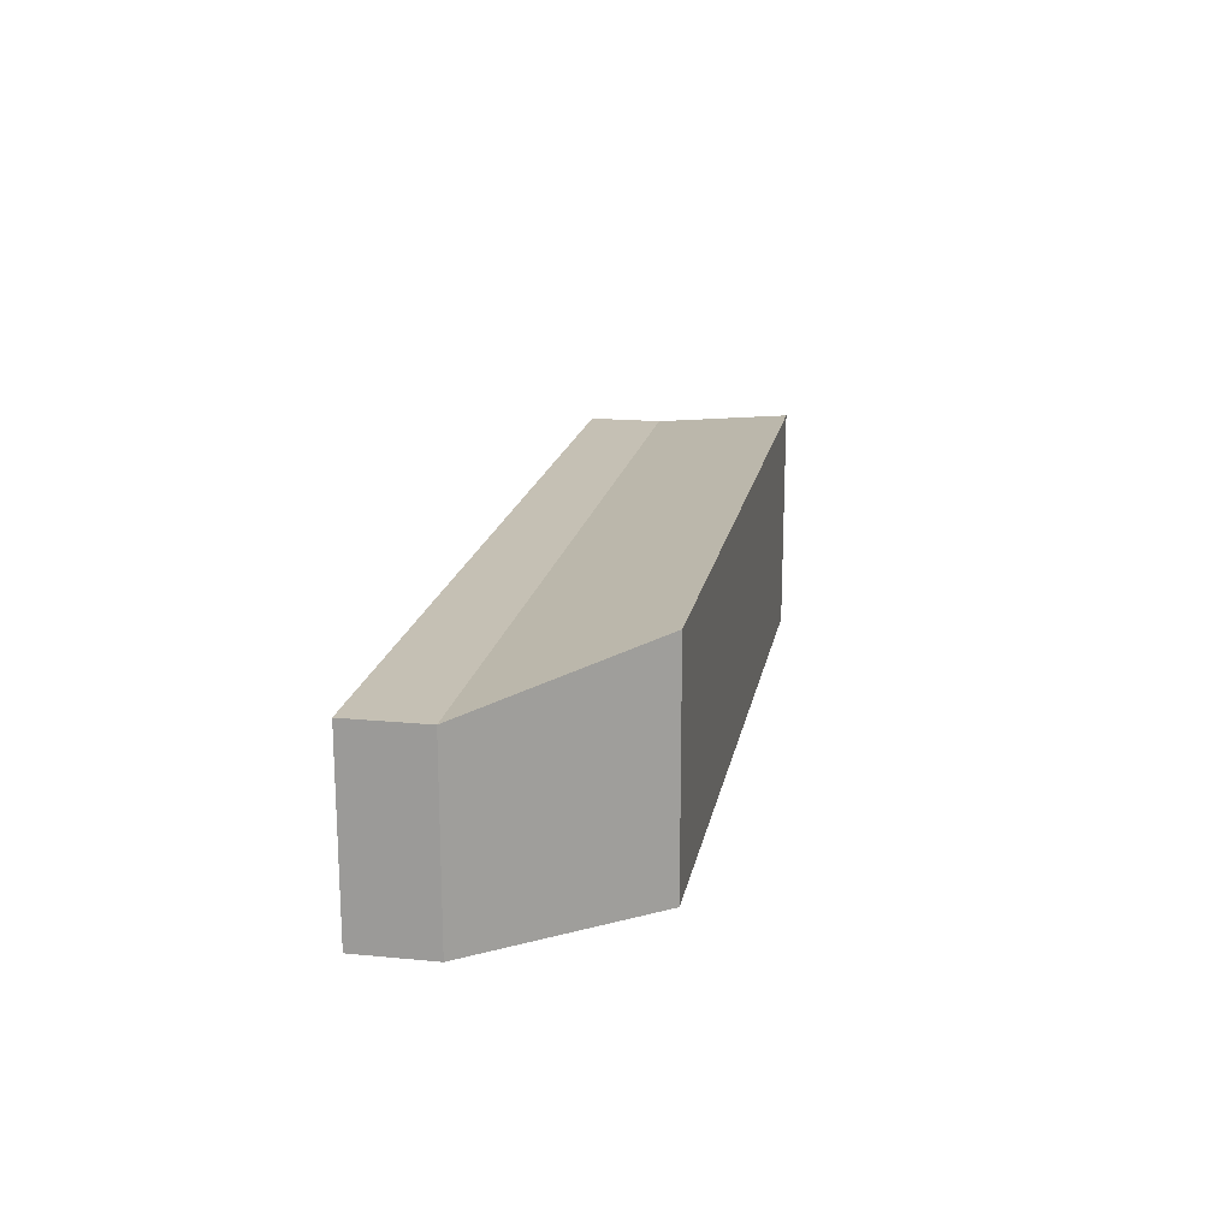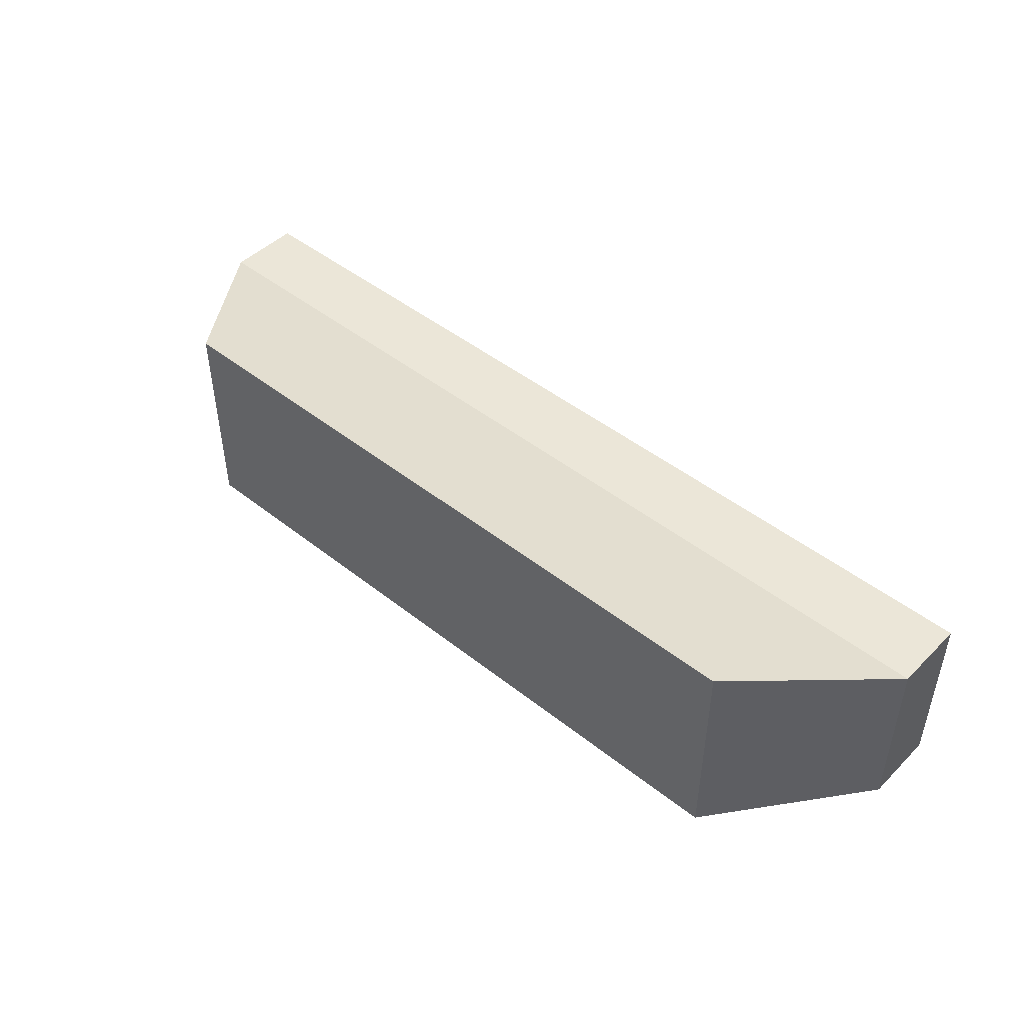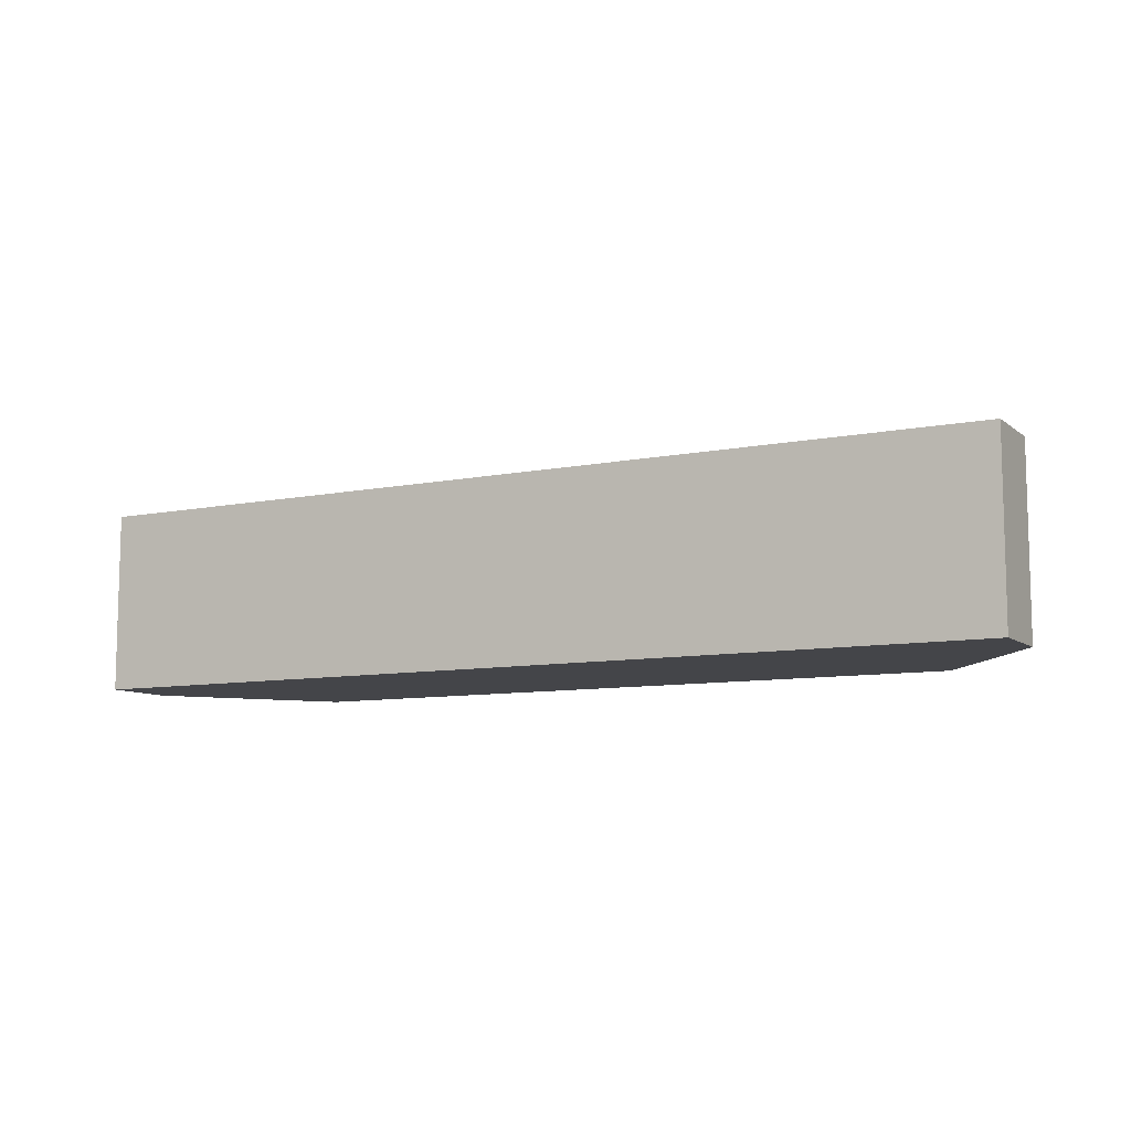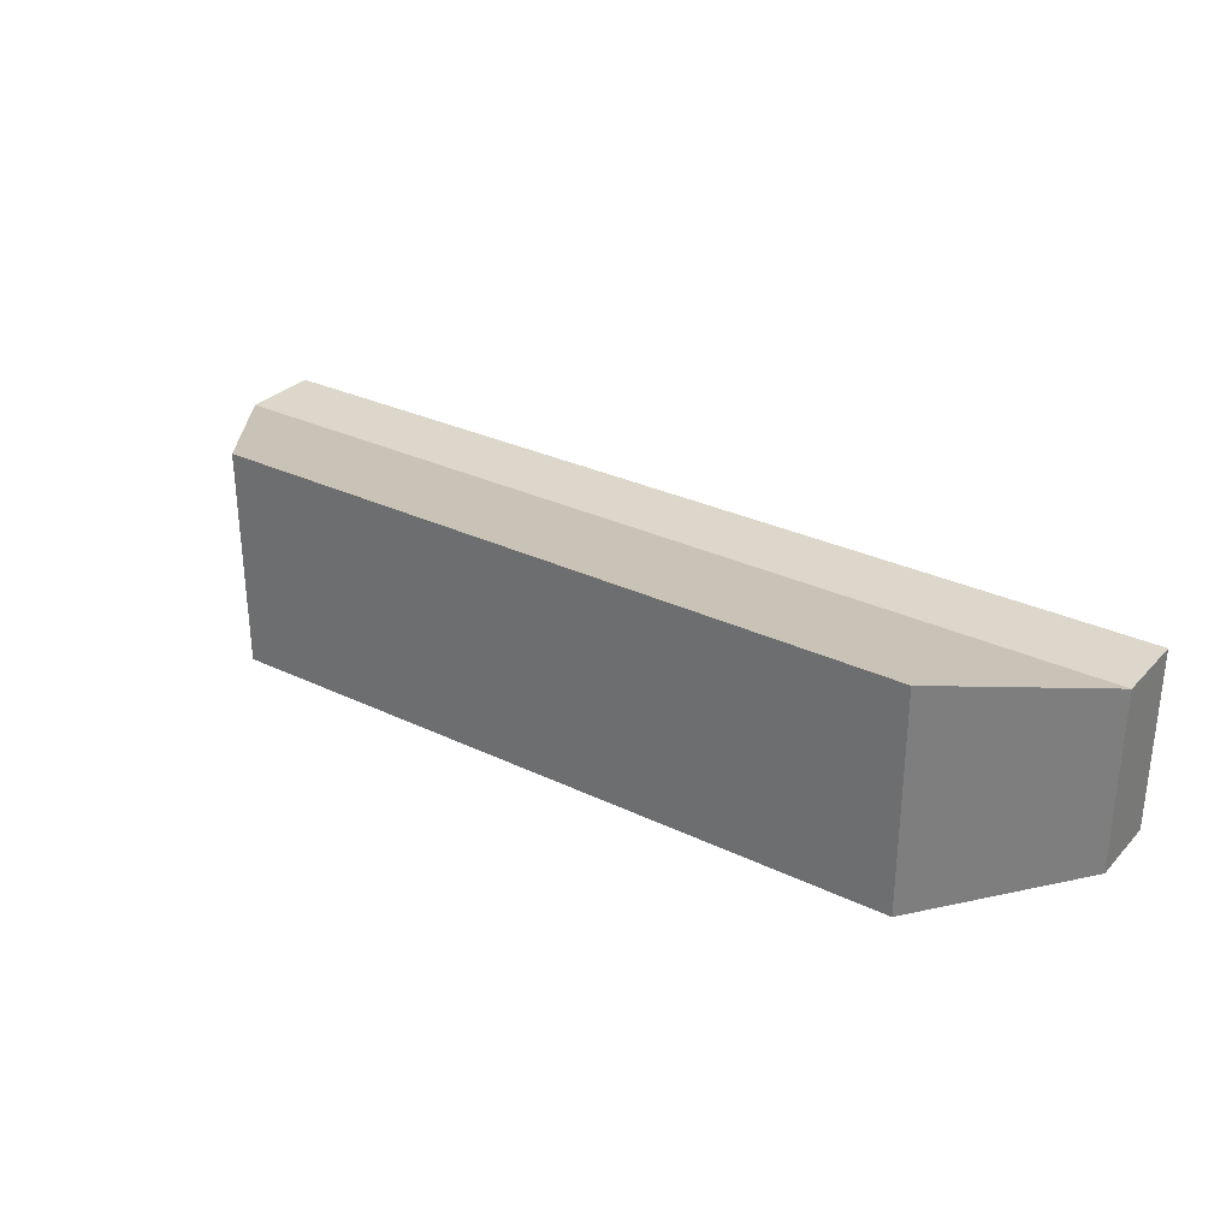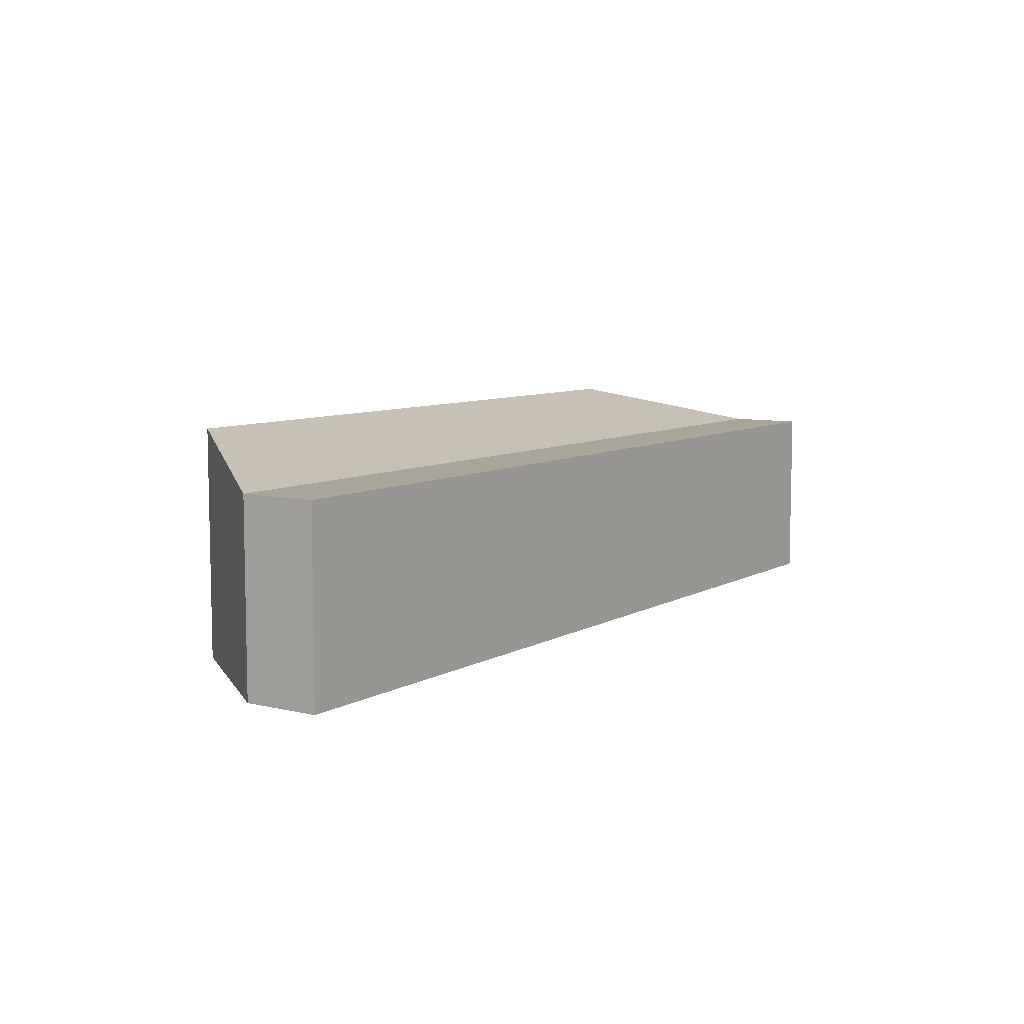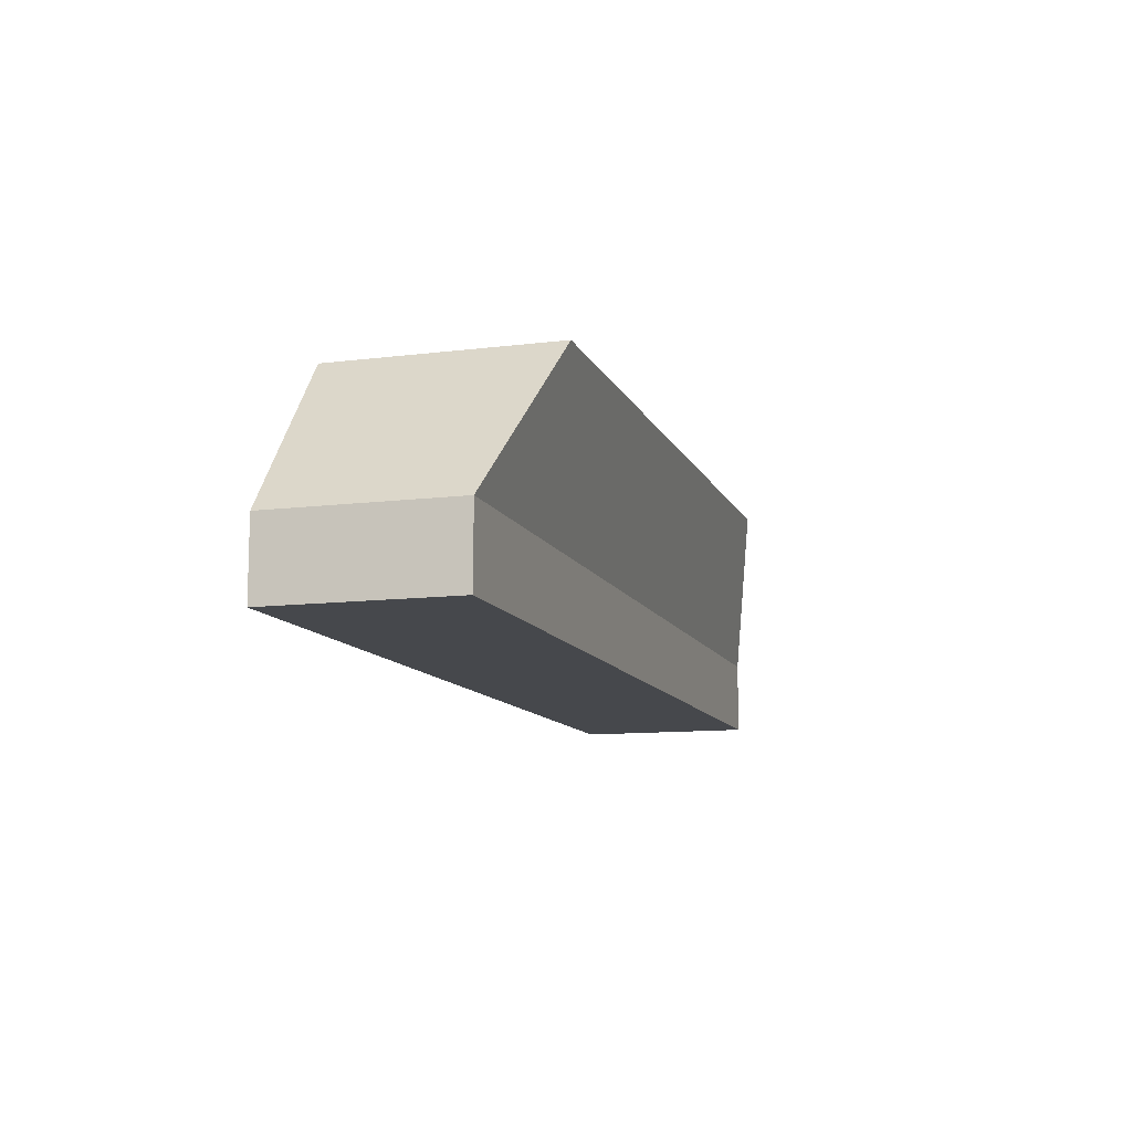
<metadata>
{"format":"obj","ext":"obj","renderer":"f3d","projection":"perspective","resolution":1024,"background":"white","views":[{"elev":18.3,"azim":-79.5,"up":"+Y"},{"elev":46.5,"azim":42.0,"up":"+Y"},{"elev":-9.1,"azim":-151.7,"up":"+Y"},{"elev":30.4,"azim":34.7,"up":"+Y"},{"elev":7.7,"azim":123.7,"up":"+Y"},{"elev":-11.1,"azim":106.9,"up":"+Z"}]}
</metadata>
<code>
g pb_Mesh-73070
v 15.33 0 5.5
v -28.98 0 5.5
v 15.33 14 5.5
v -28.98 14 5.5
v -28.98 0 5.5
v -36.45 0 -4.12
v -28.98 14 5.5
v -36.45 11.5 -4.12
v -36.45 0 -8.87
v 22.8 0 -8.87
v -36.45 11.5 -8.87
v 22.8 11.5 -8.87
v 22.8 0 -4.12
v 15.33 0 5.5
v 22.8 11.5 -4.12
v 15.33 14 5.5
v 15.33 14 5.5
v -28.98 14 5.5
v 22.8 11.5 -4.12
v -36.45 11.5 -4.12
v 22.8 0 -4.12
v -36.45 0 -4.12
v 15.33 0 5.5
v -28.98 0 5.5
v -36.45 0 -8.87
v 22.8 0 -8.87
v -36.45 11.5 -4.12
v -36.45 0 -4.12
v -36.45 11.5 -8.87
v -36.45 0 -8.87
v 22.8 0 -4.12
v 22.8 11.5 -4.12
v 22.8 0 -8.87
v 22.8 11.5 -8.87
v 22.8 11.5 -4.12
v -36.45 11.5 -4.12
v 22.8 11.5 -8.87
v -36.45 11.5 -8.87
g pb_Mesh-73070_0
f 3 2 1
f 3 4 2
f 7 6 5
f 7 8 6
f 11 10 9
f 11 12 10
f 15 14 13
f 15 16 14
f 19 18 17
f 19 20 18
f 23 22 21
f 23 24 22
f 25 21 22
f 25 26 21
f 29 28 27
f 29 30 28
f 33 32 31
f 33 34 32
f 37 36 35
f 37 38 36

</code>
